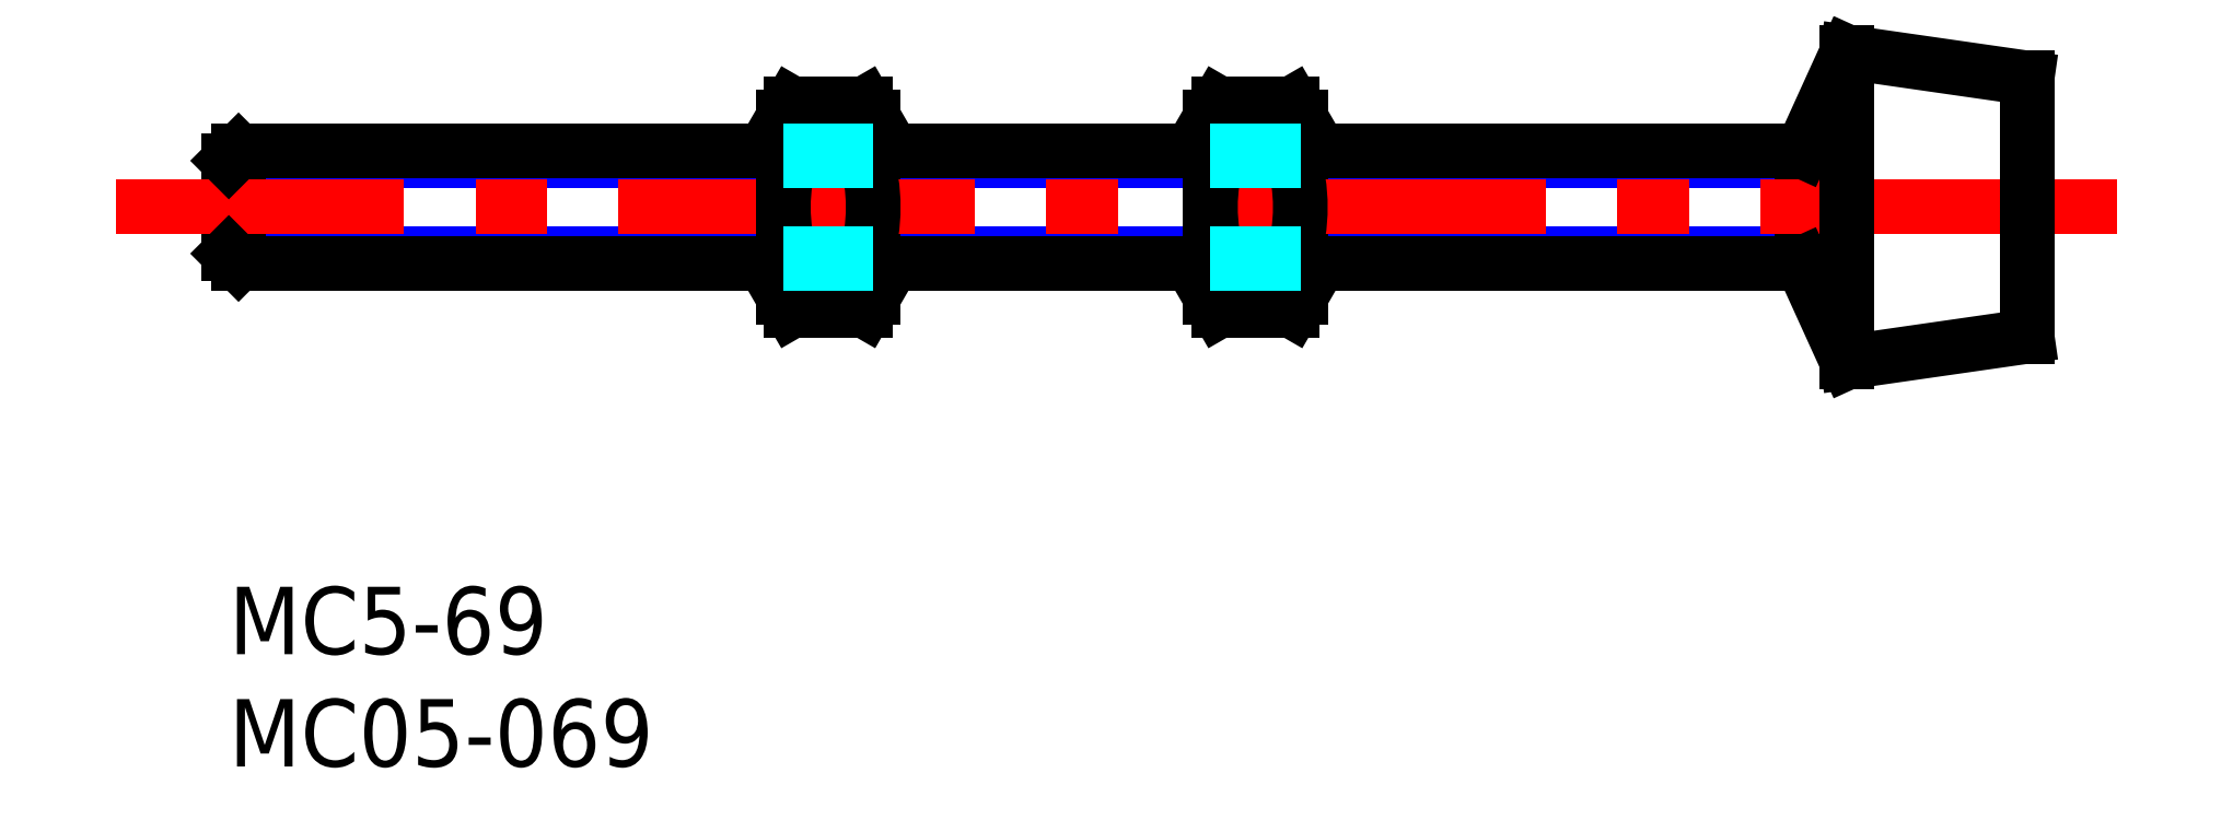
<metadata>
{"format":"dxf","ext":"dxf","renderer":"ezdxf+matplotlib","layout":"modelspace","background":"white","min_lineweight":24,"dpi":150}
</metadata>
<code>
0
SECTION
2
ENTITIES
0
TEXT
8
MSM_PART_NUMBER
10
0
20
-8
30
0
40
3
1
MC05-069
0
TEXT
8
MSM_PART_NUMBER
10
0
20
-3
30
0
40
3
1
MC5-69
0
LINE
8
MSM_NARROW
10
-1.42e-14
20
18.97
30
0
11
24.67
21
18.97
31
0
0
LINE
8
MSM_NARROW
10
28.67
20
18.97
30
0
11
43.67
21
18.97
31
0
0
LINE
8
MSM_NARROW
10
47.67
20
18.97
30
0
11
70
21
18.97
31
0
0
LINE
8
MSM_NARROW
10
-1.42e-14
20
14.83
30
0
11
24.67
21
14.83
31
0
0
LINE
8
MSM_NARROW
10
28.67
20
14.83
30
0
11
43.67
21
14.83
31
0
0
LINE
8
MSM_NARROW
10
47.67
20
14.83
30
0
11
70
21
14.83
31
0
0
LINE
8
MSM_CONTINUOUS
10
47.31
20
12.28
30
0
11
44.03
21
12.28
31
0
0
LINE
8
MSM_CONTINUOUS
10
47.31
20
14.59
30
0
11
44.03
21
14.59
31
0
0
LINE
8
MSM_CONTINUOUS
10
47.31
20
19.21
30
0
11
44.03
21
19.21
31
0
0
LINE
8
MSM_CONTINUOUS
10
47.31
20
21.52
30
0
11
44.03
21
21.52
31
0
0
LINE
8
MSM_CONTINUOUS
10
43.67
20
12.9
30
0
11
43.67
21
20.9
31
0
0
LINE
8
MSM_CONTINUOUS
10
47.67
20
20.9
30
0
11
47.67
21
12.9
31
0
0
LINE
8
MSM_CONTINUOUS
10
28.31
20
19.21
30
0
11
25.03
21
19.21
31
0
0
LINE
8
MSM_CONTINUOUS
10
28.31
20
14.59
30
0
11
25.03
21
14.59
31
0
0
LINE
8
MSM_CONTINUOUS
10
28.31
20
12.28
30
0
11
25.03
21
12.28
31
0
0
LINE
8
MSM_CONTINUOUS
10
28.67
20
20.9
30
0
11
28.67
21
12.9
31
0
0
LINE
8
MSM_CONTINUOUS
10
70
20
19.4
30
0
11
70
21
14.4
31
0
0
LINE
8
MSM_CONTINUOUS
10
0.433
20
19.4
30
0
11
0.433
21
14.4
31
0
0
LINE
8
MSM_CONTINUOUS
10
-1.42e-14
20
14.83
30
0
11
-1.42e-14
21
18.97
31
0
0
LINE
8
MSM_CENTER
10
84
20
16.9
30
0
11
-5
21
16.9
31
0
0
LINE
8
MSM_CONTINUOUS
10
28.31
20
21.52
30
0
11
25.03
21
21.52
31
0
0
LINE
8
MSM_CONTINUOUS
10
24.67
20
12.9
30
0
11
24.67
21
20.9
31
0
0
LINE
8
MSM_CONTINUOUS
10
-1.42e-14
20
14.83
30
0
11
0.433
21
14.4
31
0
0
LINE
8
MSM_CONTINUOUS
10
0.433
20
14.4
30
0
11
24.67
21
14.4
31
0
0
LINE
8
MSM_CONTINUOUS
10
28.67
20
14.4
30
0
11
43.67
21
14.4
31
0
0
LINE
8
MSM_CONTINUOUS
10
47.67
20
14.4
30
0
11
70
21
14.4
31
0
0
LINE
8
MSM_CONTINUOUS
10
70
20
19.4
30
0
11
47.67
21
19.4
31
0
0
LINE
8
MSM_CONTINUOUS
10
43.67
20
19.4
30
0
11
28.67
21
19.4
31
0
0
LINE
8
MSM_CONTINUOUS
10
24.67
20
19.4
30
0
11
0.433
21
19.4
31
0
0
LINE
8
MSM_CONTINUOUS
10
0.433
20
19.4
30
0
11
-1.42e-14
21
18.97
31
0
0
LINE
8
MSM_CONTINUOUS
10
28.31
20
12.28
30
0
11
28.67
21
12.9
31
0
0
LINE
8
MSM_CONTINUOUS
10
25.03
20
12.28
30
0
11
24.67
21
12.9
31
0
0
LINE
8
MSM_CONTINUOUS
10
24.67
20
20.9
30
0
11
25.03
21
21.52
31
0
0
LINE
8
MSM_CONTINUOUS
10
28.31
20
21.52
30
0
11
28.67
21
20.9
31
0
0
ARC
8
MSM_CONTINUOUS
10
26.62
20
20.36
30
0
40
2.045
50
325.6
51
34.38
0
ARC
8
MSM_CONTINUOUS
10
21.03
20
16.9
30
0
40
7.643
50
342.4
51
17.59
0
ARC
8
MSM_CONTINUOUS
10
26.62
20
13.44
30
0
40
2.045
50
325.6
51
34.38
0
ARC
8
MSM_CONTINUOUS
10
26.71
20
13.44
30
0
40
2.045
50
145.6
51
214.4
0
ARC
8
MSM_CONTINUOUS
10
32.31
20
16.9
30
0
40
7.643
50
162.4
51
197.6
0
ARC
8
MSM_CONTINUOUS
10
26.71
20
20.36
30
0
40
2.045
50
145.6
51
214.4
0
LINE
8
MSM_CONTINUOUS
10
47.31
20
12.28
30
0
11
47.67
21
12.9
31
0
0
LINE
8
MSM_CONTINUOUS
10
44.03
20
12.28
30
0
11
43.67
21
12.9
31
0
0
LINE
8
MSM_CONTINUOUS
10
43.67
20
20.9
30
0
11
44.03
21
21.52
31
0
0
LINE
8
MSM_CONTINUOUS
10
47.31
20
21.52
30
0
11
47.67
21
20.9
31
0
0
ARC
8
MSM_CONTINUOUS
10
45.62
20
20.36
30
0
40
2.045
50
325.6
51
34.38
0
ARC
8
MSM_CONTINUOUS
10
40.03
20
16.9
30
0
40
7.643
50
342.4
51
17.59
0
ARC
8
MSM_CONTINUOUS
10
45.62
20
13.44
30
0
40
2.045
50
325.6
51
34.38
0
ARC
8
MSM_CONTINUOUS
10
45.71
20
13.44
30
0
40
2.045
50
145.6
51
214.4
0
ARC
8
MSM_CONTINUOUS
10
51.31
20
16.9
30
0
40
7.643
50
162.4
51
197.6
0
ARC
8
MSM_CONTINUOUS
10
45.71
20
20.36
30
0
40
2.045
50
145.6
51
214.4
0
LINE
8
MSM_CONTINUOUS
10
70
20
14.4
30
0
11
72
21
10
31
0
0
LINE
8
MSM_CONTINUOUS
10
72
20
23.8
30
0
11
70
21
19.4
31
0
0
LINE
8
MSM_CONTINUOUS
10
80
20
22.65
30
0
11
72
21
23.8
31
0
0
LINE
8
MSM_CONTINUOUS
10
72
20
10
30
0
11
80
21
11.15
31
0
0
LINE
8
MSM_CONTINUOUS
10
80
20
22.65
30
0
11
80
21
11.15
31
0
0
LINE
8
MSM_CONTINUOUS
10
72
20
23.8
30
0
11
72
21
10
31
0
0
LINE
8
MSM_DASHED
10
24.67
20
18.97
30
0
11
28.67
21
18.97
31
0
0
LINE
8
MSM_DASHED
10
24.67
20
14.83
30
0
11
28.67
21
14.83
31
0
0
LINE
8
MSM_DASHED
10
43.67
20
18.97
30
0
11
47.67
21
18.97
31
0
0
LINE
8
MSM_DASHED
10
43.67
20
14.83
30
0
11
47.67
21
14.83
31
0
0
LINE
8
MSM_DASHED
10
24.67
20
19.4
30
0
11
28.67
21
19.4
31
0
0
LINE
8
MSM_DASHED
10
24.67
20
14.4
30
0
11
28.67
21
14.4
31
0
0
LINE
8
MSM_DASHED
10
43.67
20
19.4
30
0
11
47.67
21
19.4
31
0
0
LINE
8
MSM_DASHED
10
43.67
20
14.4
30
0
11
47.67
21
14.4
31
0
0
ENDSEC
0
EOF

</code>
